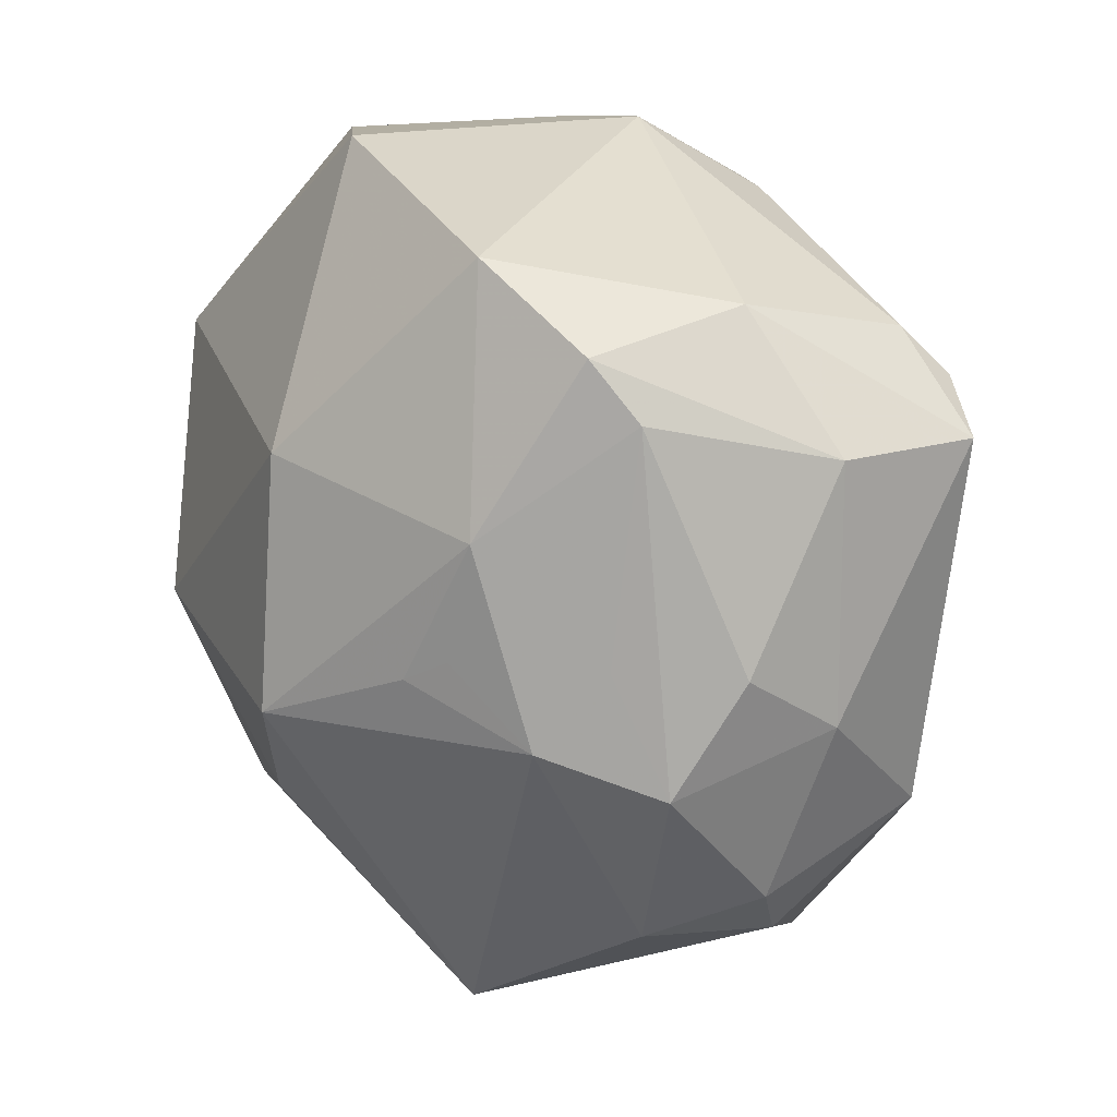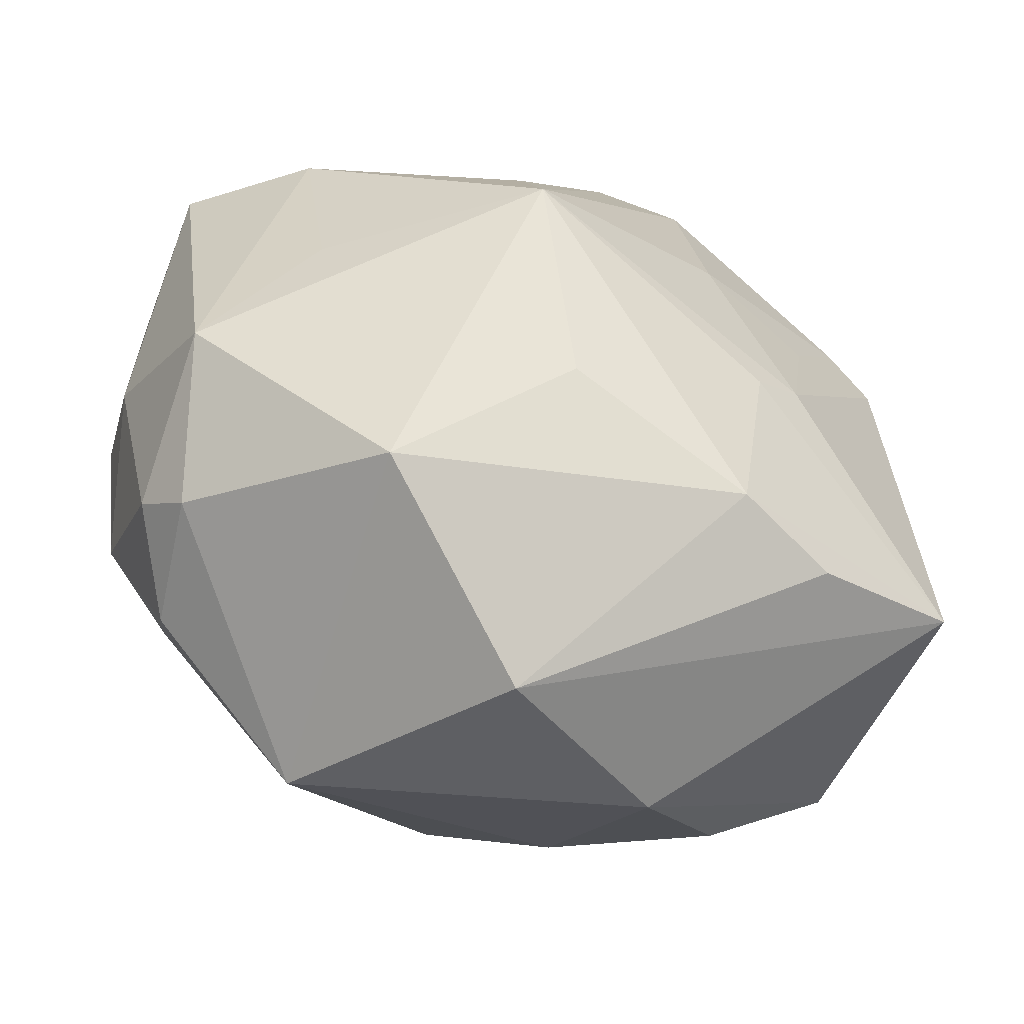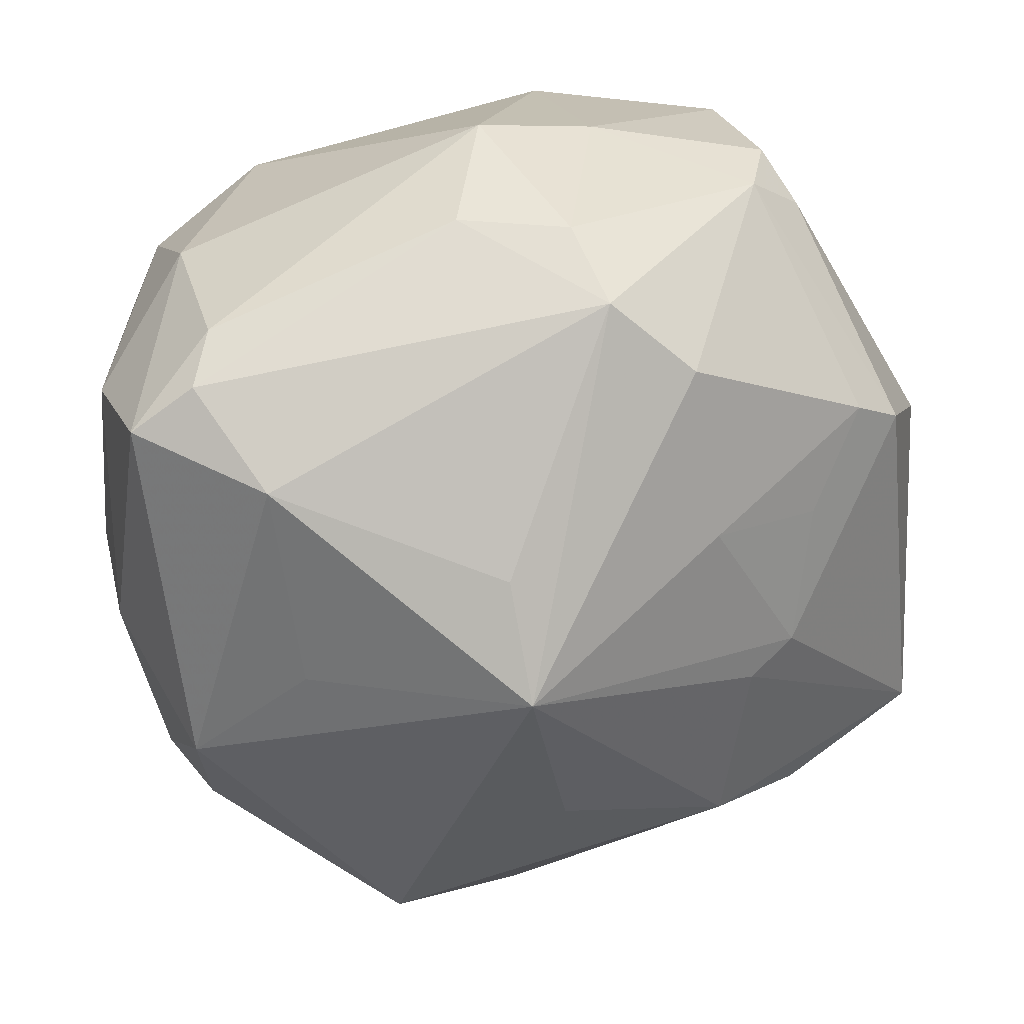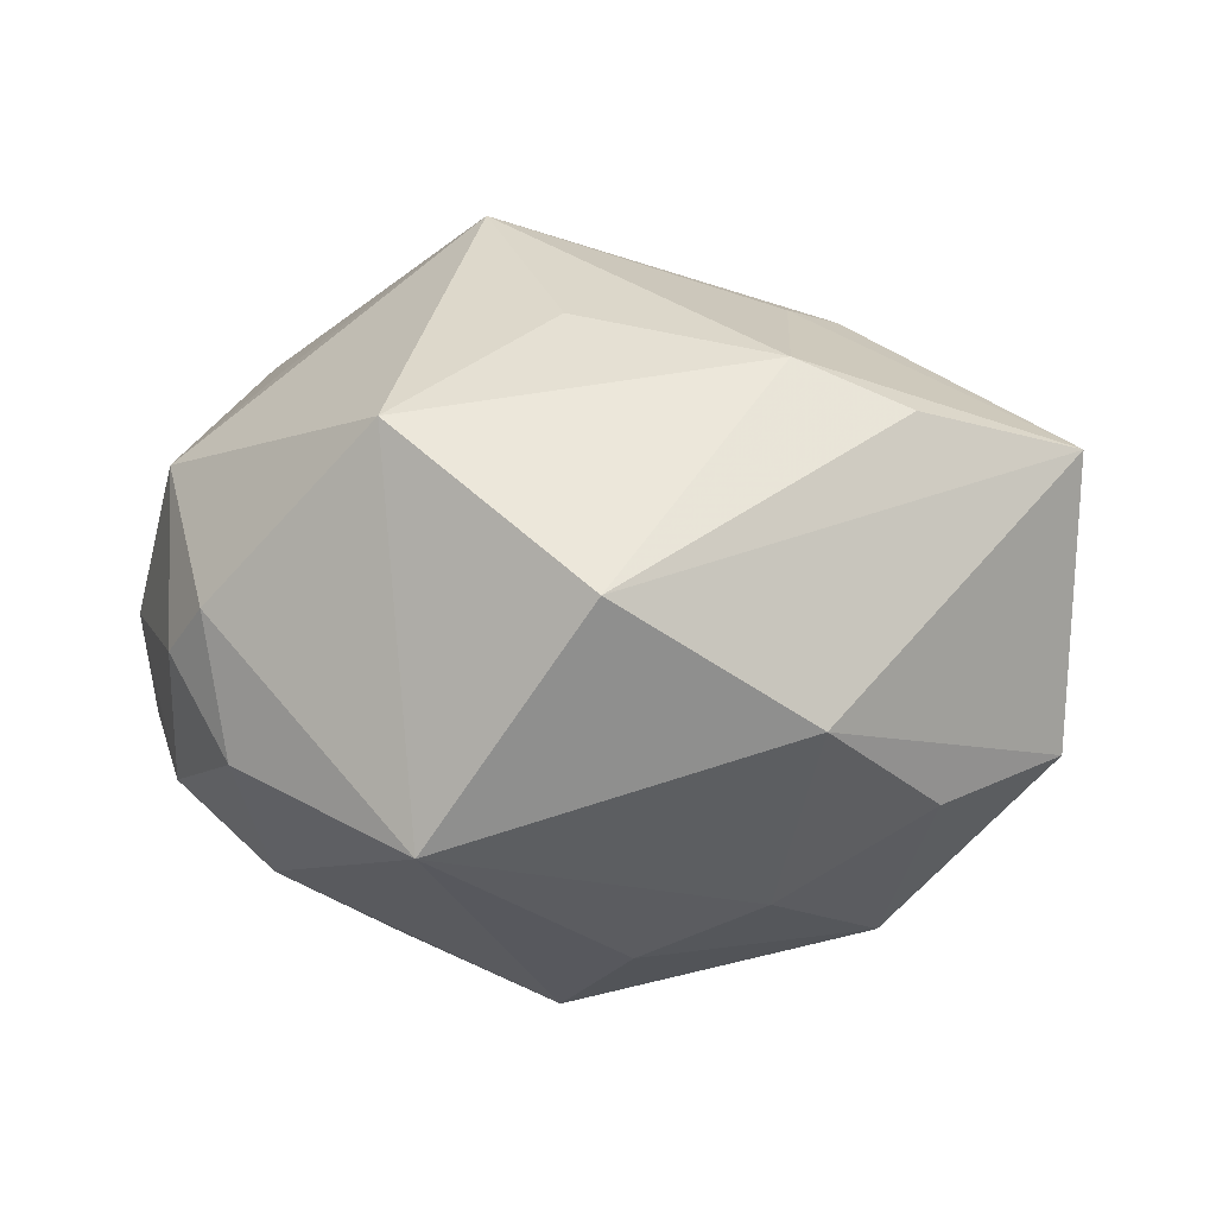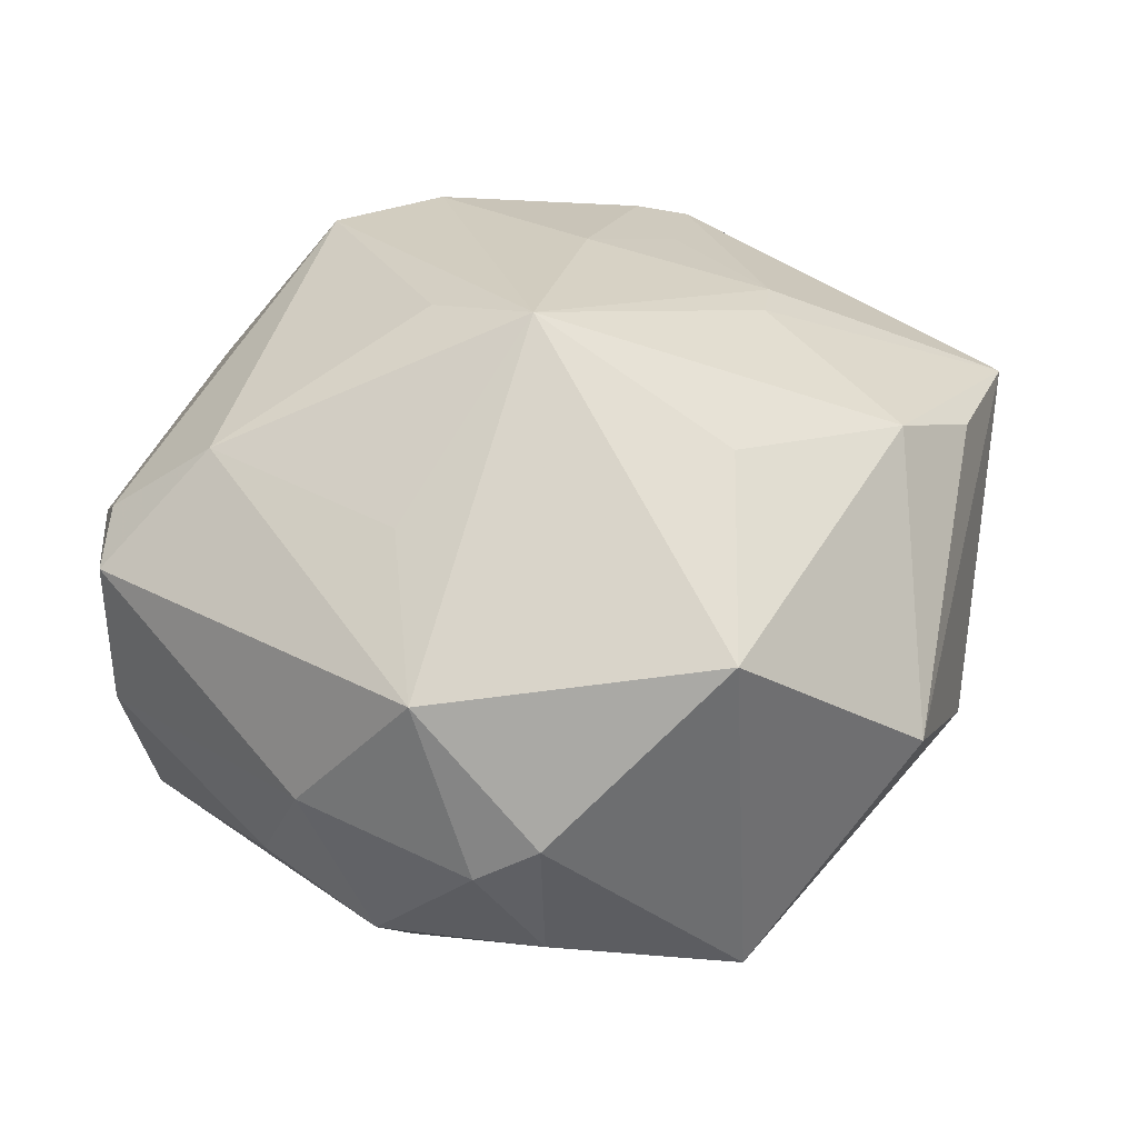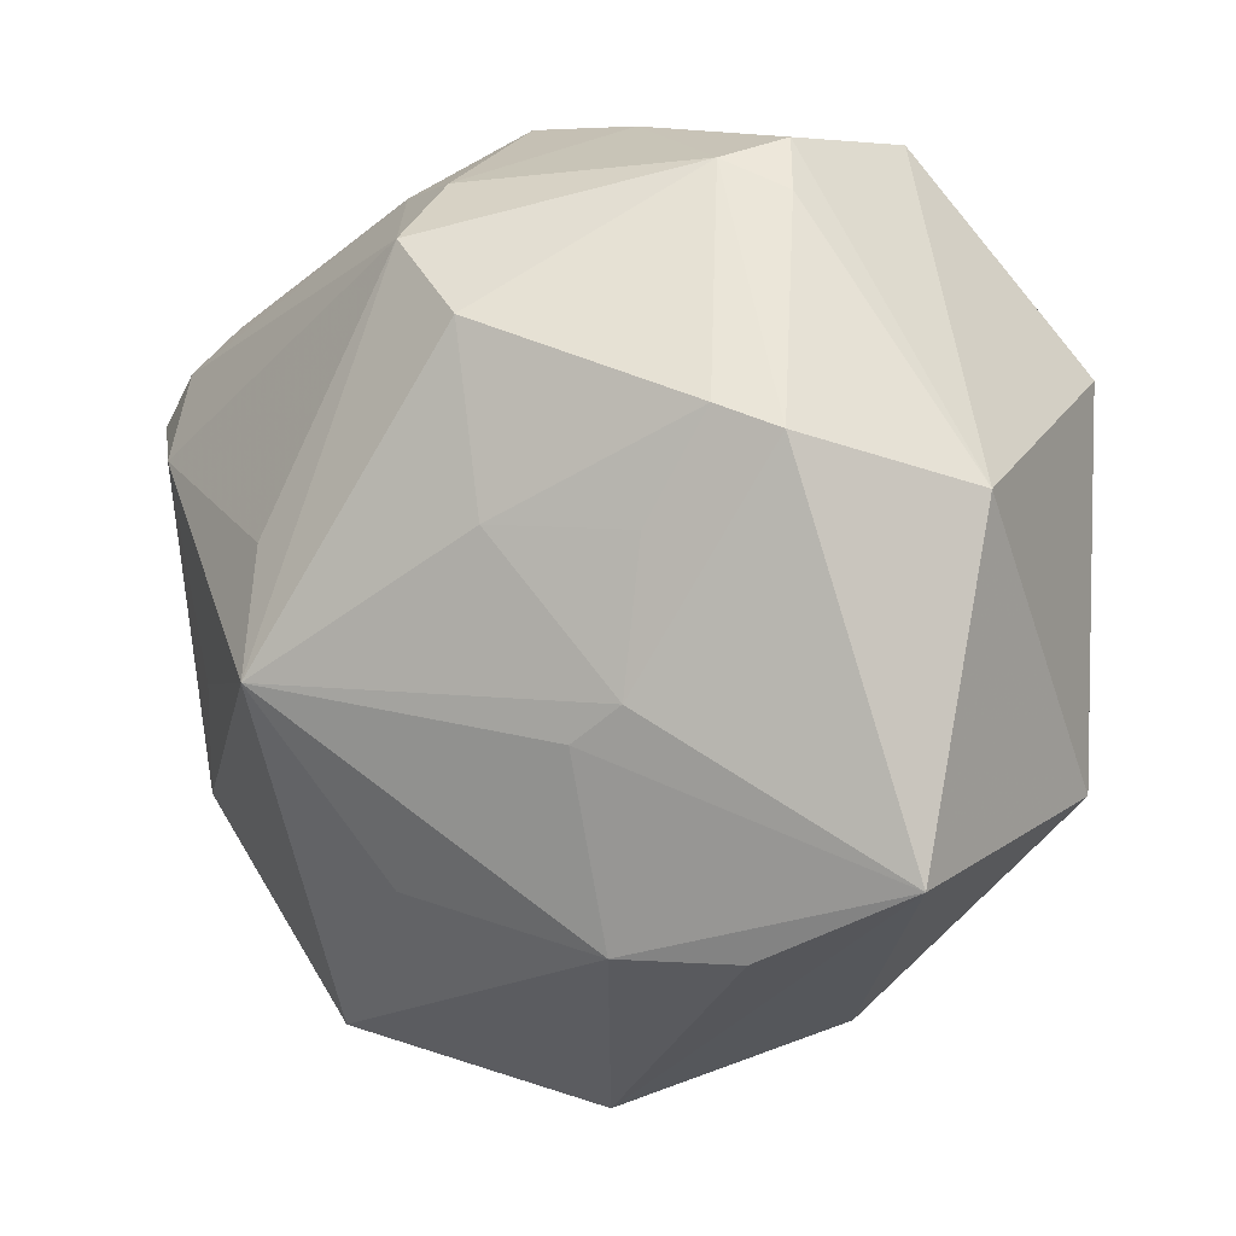
<metadata>
{"format":"obj","ext":"obj","renderer":"f3d","projection":"perspective","resolution":1024,"background":"white","views":[{"elev":15.0,"azim":-125.1,"up":"+Y"},{"elev":-66.9,"azim":-21.8,"up":"+Y"},{"elev":20.3,"azim":-20.1,"up":"+Y"},{"elev":-0.0,"azim":0.7,"up":"+Z"},{"elev":34.4,"azim":-47.9,"up":"+Z"},{"elev":-1.1,"azim":38.4,"up":"+Y"}]}
</metadata>
<code>
v -0.02671 0.009429 -0.02807
v 0.01528 -0.02407 -0.02605
v 0.02838 0.03334 0.01208
v 0.02986 0.01443 0.02565
v 0.04215 -0.01803 -0.01296
v -0.03885 0.02151 0.017
v 0.02618 -0.006451 -0.03011
v -0.04475 0.01684 0.01474
v -0.03264 -0.02908 -0.01329
v -0.03102 -0.009606 -0.02441
v 0.03896 0.01902 -0.01989
v 0.03021 -0.0265 -0.01696
v 0.01942 -0.03887 -0.009965
v 0.02219 0.03641 0.01447
v 0.0431 -0.0249 0.01463
v 0.0004233 -0.04726 0.001539
v -0.003056 0.01413 -0.03453
v -0.03576 -0.001709 -0.01933
v -0.03003 -0.008352 0.0233
v 0.009737 0.04119 -0.0175
v -0.01944 -0.004392 -0.03068
v -0.03365 0.02629 -0.02035
v -0.03374 0.01249 0.02495
v -0.01854 -0.03955 0.01674
v 0.03599 0.02428 -0.01667
v -0.03962 -0.01349 -0.01551
v -0.0154 -0.03925 -0.0207
v 0.0456 0.007684 0.008461
v -0.03477 0.02954 -0.00402
v -0.03943 -0.01896 0.01357
v -0.03491 -0.03062 0.0004939
v -0.04324 -0.00233 -0.009641
v -0.0002492 0.02975 0.03007
v -0.003196 -0.02618 0.02674
v -0.02377 -0.002048 -0.02868
v -0.03731 0.02059 -0.01724
v 0.01105 0.004924 0.03227
v -0.01105 -0.008124 0.0378
v 0.02572 0.03856 0.008674
v -0.03617 0.02605 0.01321
v -0.02138 0.03377 -0.02345
v -0.01226 0.003941 0.03461
v 0.02711 0.03983 -0.007091
v -0.005259 0.04291 0.00602
v 0.01671 -0.03116 0.02242
v 0.03553 0.01217 0.02328
v -0.03851 -0.02551 -0.003369
v 0.0222 -0.009866 0.02738
v -0.00395 -0.01051 -0.03677
v 0.003008 -0.02086 -0.03126
v -0.01134 0.03585 0.0165
v 0.008161 0.02252 0.0321
v 0.01726 -0.01322 0.02827
v -0.04404 -0.008145 -2.835e-05
v -0.04455 0.01669 -0.0003846
v 0.02765 -0.03142 0.01767
v 0.02411 0.004264 0.02738
v -0.001308 0.03557 0.02217
v 0.007122 0.04189 0.006208
f 15 5 28
f 24 27 16
f 28 5 11
f 20 11 17
f 49 27 10
f 30 24 38
f 25 11 20
f 28 11 25
f 50 27 49
f 50 2 27
f 7 11 5
f 49 17 7
f 7 17 11
f 7 50 49
f 2 50 7
f 5 15 13
f 16 27 13
f 27 2 13
f 13 15 16
f 1 17 49
f 20 17 41
f 41 44 20
f 41 1 22
f 17 1 41
f 9 10 27
f 16 15 56
f 45 56 15
f 45 24 16
f 16 56 45
f 38 48 37
f 37 48 57
f 20 44 59
f 54 55 32
f 22 55 29
f 29 41 22
f 44 41 29
f 46 15 28
f 46 48 15
f 57 48 46
f 5 13 12
f 12 13 2
f 12 7 5
f 2 7 12
f 49 10 21
f 21 1 49
f 47 30 54
f 38 24 34
f 34 45 38
f 24 45 34
f 53 45 15
f 15 48 53
f 38 45 53
f 53 48 38
f 58 59 44
f 36 55 22
f 36 32 55
f 22 1 36
f 36 1 10
f 10 18 36
f 10 9 26
f 26 18 10
f 9 47 26
f 32 36 26
f 26 36 18
f 54 32 26
f 26 47 54
f 19 30 38
f 38 23 19
f 19 23 30
f 38 33 42
f 42 23 38
f 33 23 42
f 8 29 55
f 8 55 54
f 30 23 8
f 54 30 8
f 52 33 38
f 38 37 52
f 10 1 35
f 35 21 10
f 1 21 35
f 31 47 9
f 31 9 27
f 27 24 31
f 24 30 31
f 30 47 31
f 44 29 40
f 29 8 40
f 4 52 37
f 4 37 57
f 57 46 4
f 3 46 28
f 28 39 3
f 28 25 43
f 43 39 28
f 43 25 20
f 20 59 43
f 59 39 43
f 14 58 33
f 14 3 39
f 59 58 14
f 14 39 59
f 33 52 14
f 52 4 14
f 14 4 46
f 46 3 14
f 51 58 44
f 44 40 51
f 33 58 51
f 6 8 23
f 6 40 8
f 6 23 33
f 33 51 6
f 6 51 40

</code>
